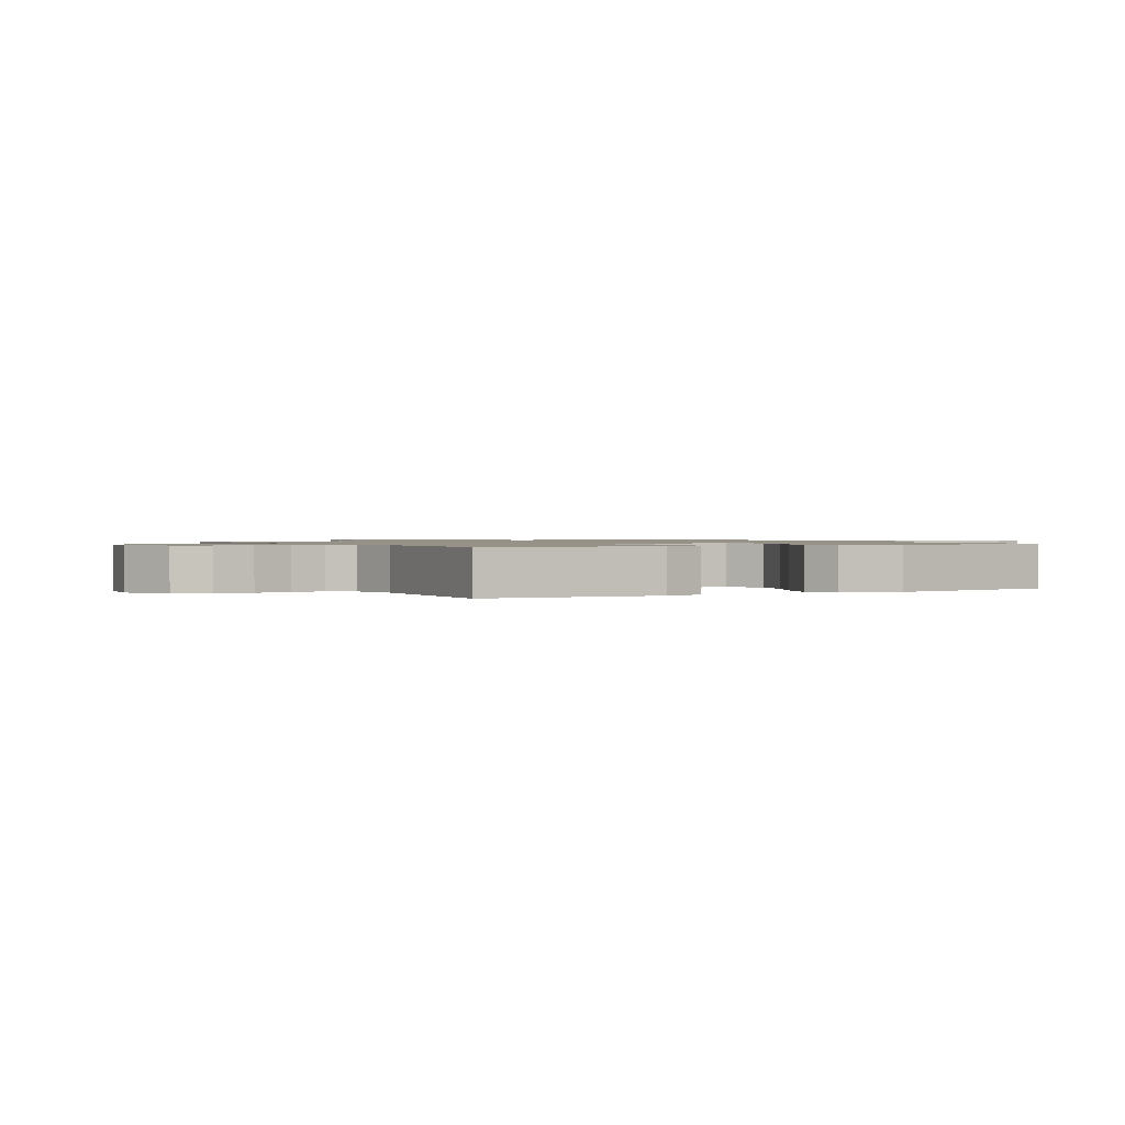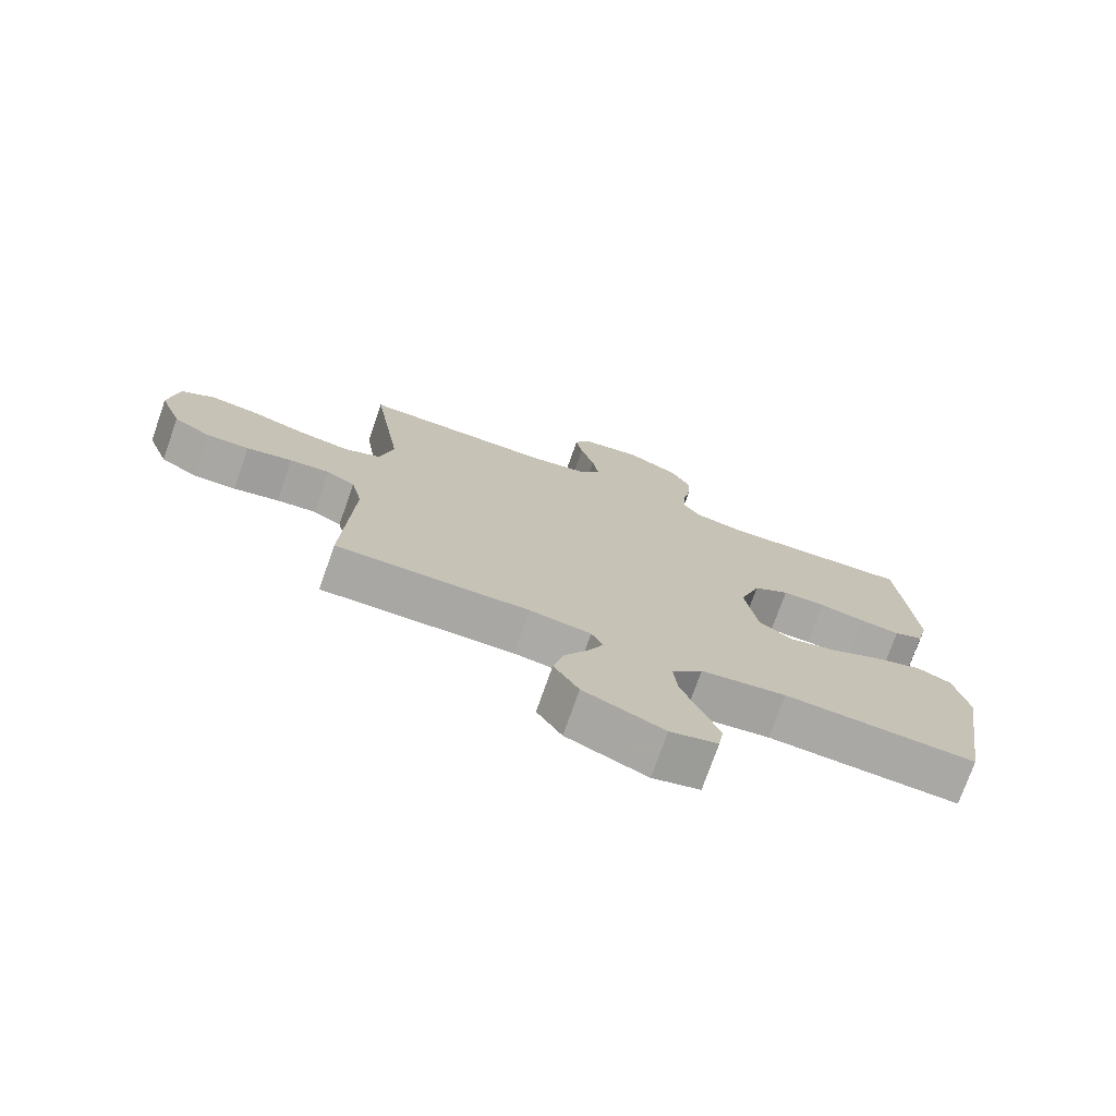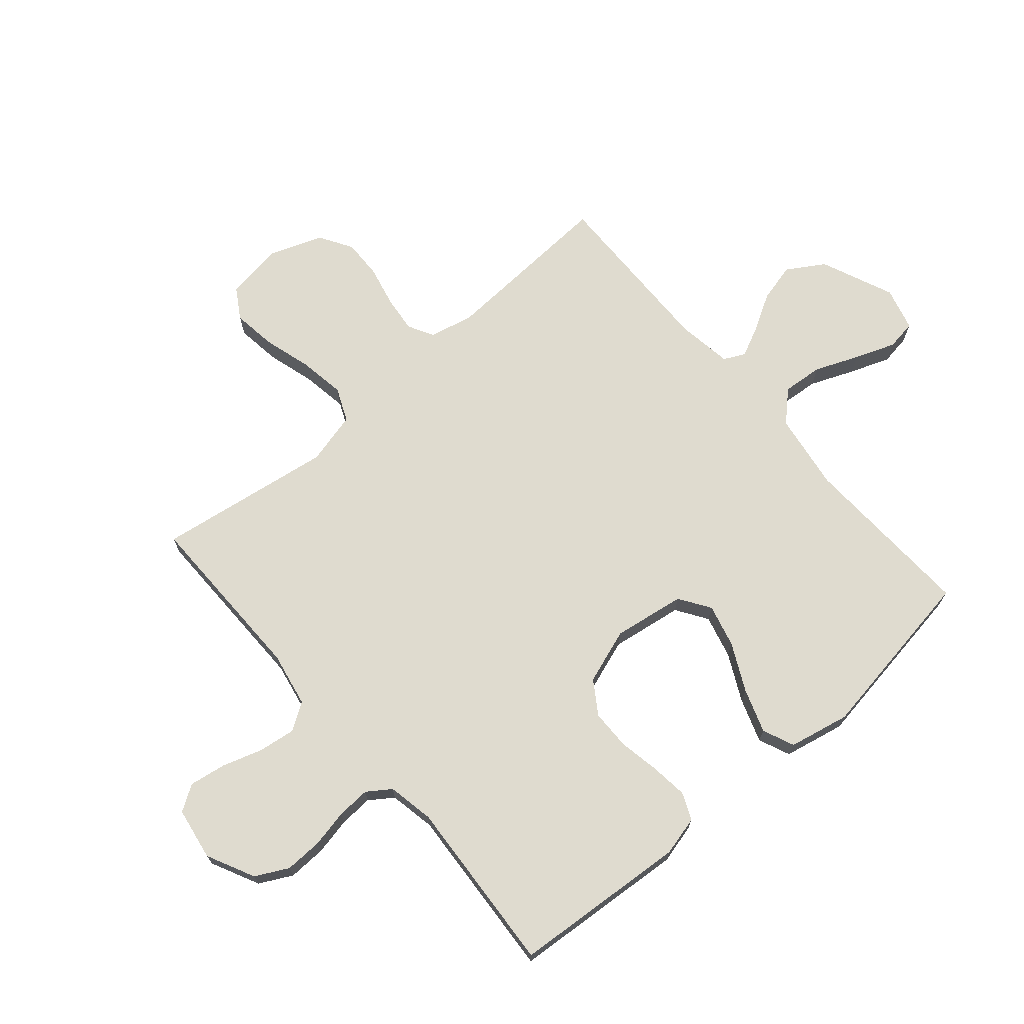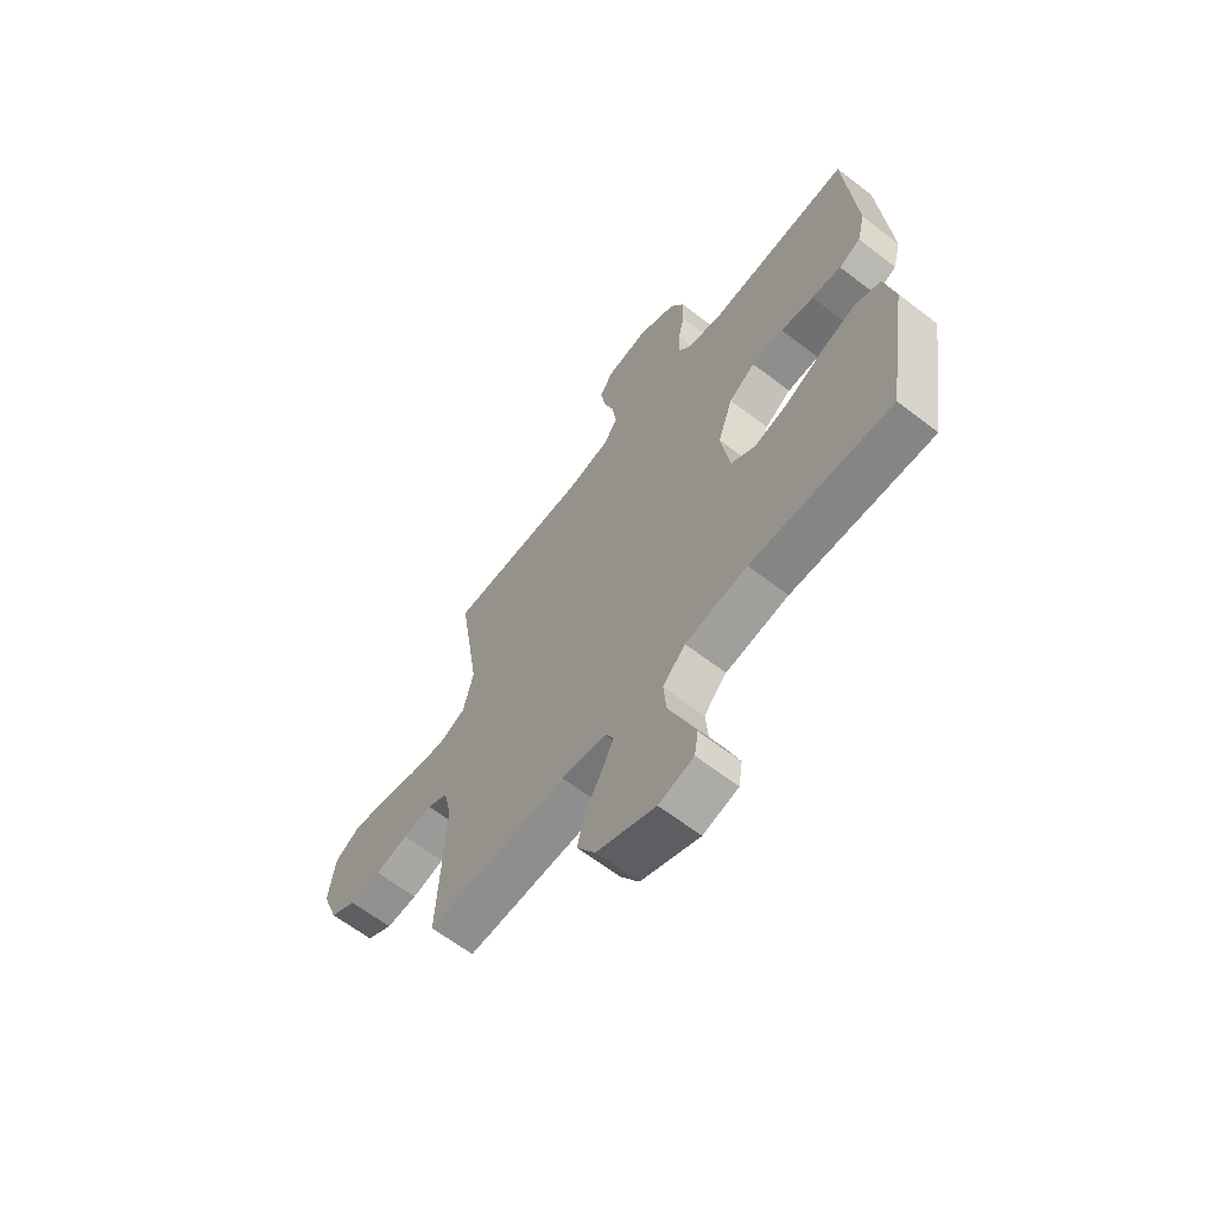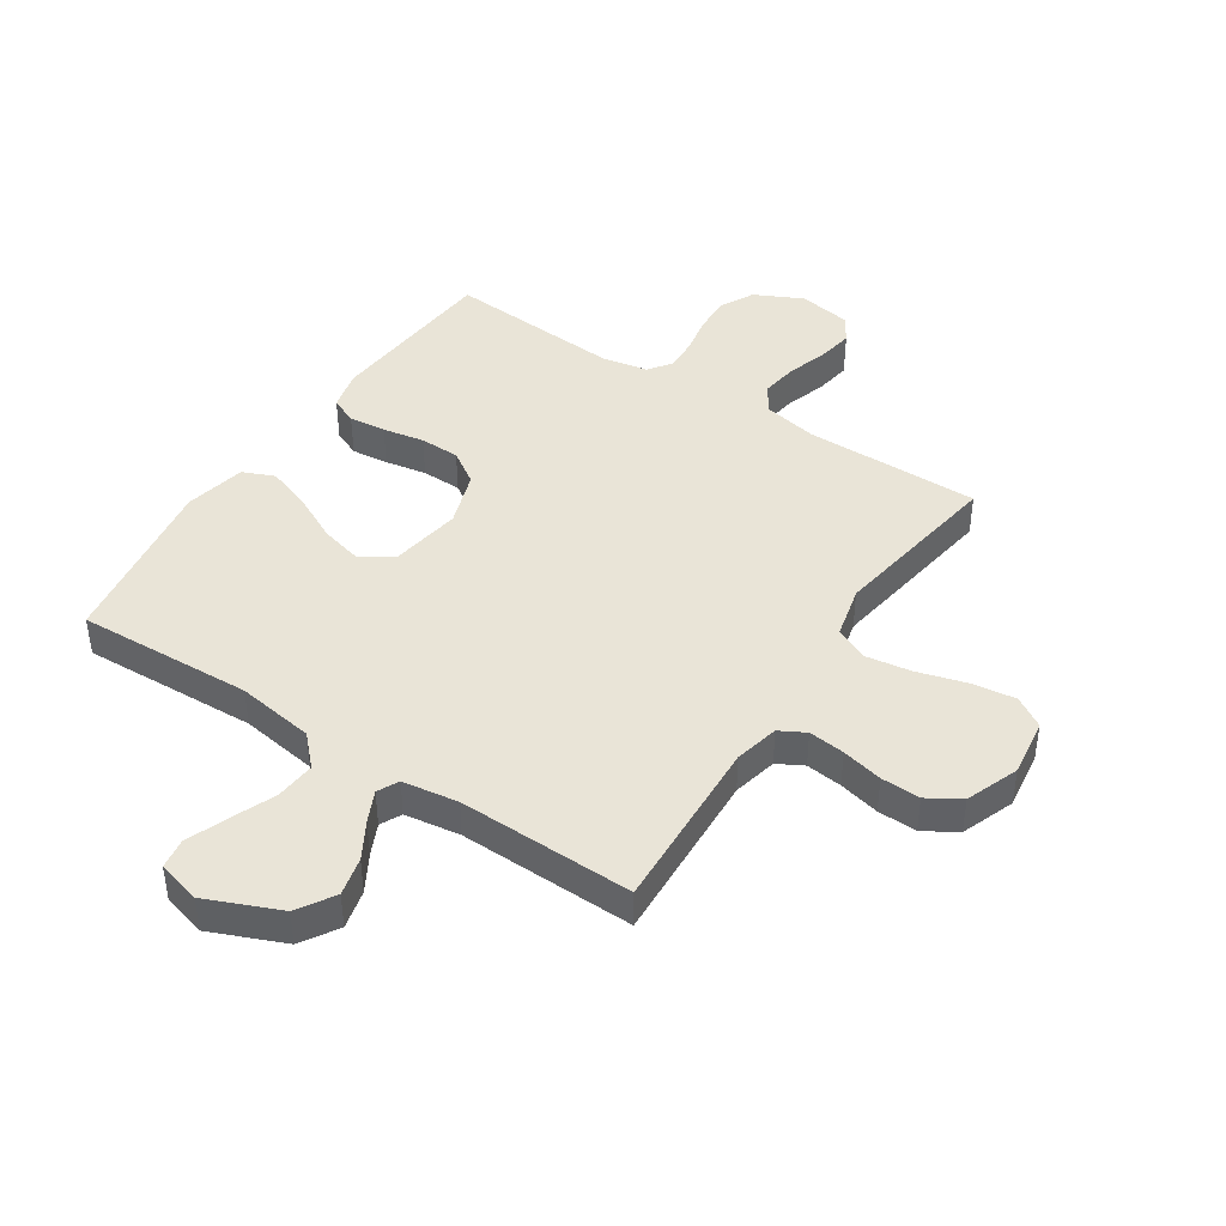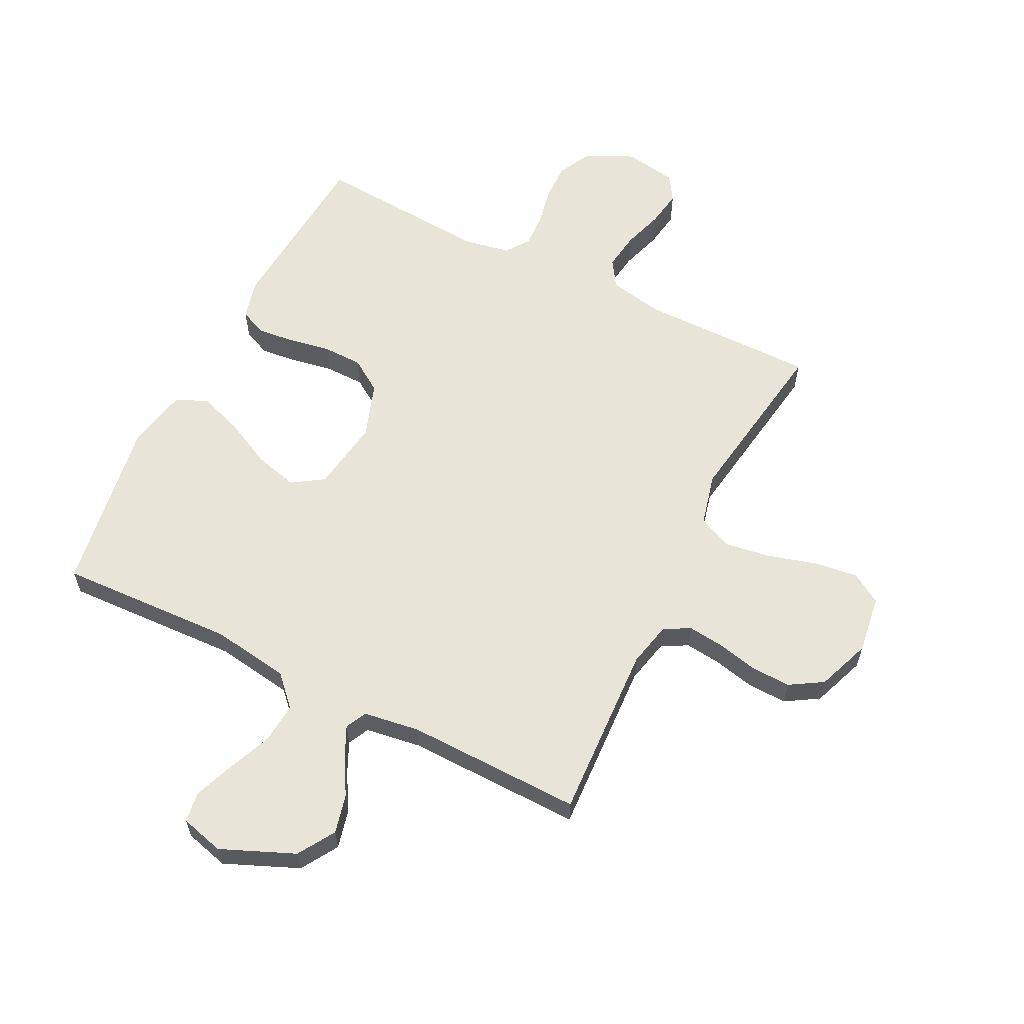
<metadata>
{"format":"obj","ext":"obj","renderer":"f3d","projection":"perspective","resolution":1024,"background":"white","views":[{"elev":1.0,"azim":60.1,"up":"+Y"},{"elev":-74.8,"azim":-19.4,"up":"+Z"},{"elev":70.4,"azim":49.2,"up":"+Y"},{"elev":-64.0,"azim":52.2,"up":"+Z"},{"elev":43.0,"azim":-146.6,"up":"+Y"},{"elev":60.6,"azim":-153.4,"up":"+Y"}]}
</metadata>
<code>
v 0.5 0.07 -0.5
v 0.2 0.07 -0.487
v 0.067 0.07 -0.507
v 0.019 0.07 -0.557
v 0.025 0.07 -0.626
v 0.056 0.07 -0.701
v 0.082 0.07 -0.77
v 0.074 0.07 -0.821
v 0 0.07 -0.841
v -0.125 0.07 -0.788
v -0.164 0.07 -0.725
v -0.148 0.07 -0.659
v -0.112 0.07 -0.597
v -0.087 0.07 -0.544
v -0.105 0.07 -0.508
v -0.2 0.07 -0.494
v -0.5 0.07 -0.5
v -0.485 0.07 -0.2
v -0.502 0.07 -0.124
v -0.546 0.07 -0.1
v -0.608 0.07 -0.107
v -0.678 0.07 -0.123
v -0.745 0.07 -0.125
v -0.801 0.07 -0.091
v -0.835 0.07 0
v -0.821 0.07 0.099
v -0.769 0.07 0.131
v -0.694 0.07 0.121
v -0.611 0.07 0.097
v -0.533 0.07 0.085
v -0.476 0.07 0.11
v -0.454 0.07 0.2
v -0.5 0.07 0.5
v -0.2 0.07 0.498
v -0.107 0.07 0.516
v -0.077 0.07 0.562
v -0.086 0.07 0.626
v -0.108 0.07 0.695
v -0.118 0.07 0.757
v -0.09 0.07 0.801
v 0 0.07 0.816
v 0.082 0.07 0.776
v 0.111 0.07 0.72
v 0.109 0.07 0.655
v 0.096 0.07 0.591
v 0.093 0.07 0.534
v 0.121 0.07 0.494
v 0.2 0.07 0.479
v 0.5 0.07 0.5
v 0.523 0.07 0.2
v 0.506 0.07 0.132
v 0.46 0.07 0.112
v 0.397 0.07 0.119
v 0.326 0.07 0.132
v 0.258 0.07 0.131
v 0.202 0.07 0.094
v 0.17 0.07 0
v 0.189 0.07 -0.123
v 0.242 0.07 -0.158
v 0.316 0.07 -0.139
v 0.396 0.07 -0.099
v 0.471 0.07 -0.073
v 0.525 0.07 -0.096
v 0.547 0.07 -0.2
v 0.5 0 -0.5
v 0.2 0 -0.487
v 0.067 0 -0.507
v 0.019 0 -0.557
v 0.025 0 -0.626
v 0.056 0 -0.701
v 0.082 0 -0.77
v 0.074 0 -0.821
v 0 0 -0.841
v -0.125 0 -0.788
v -0.164 0 -0.725
v -0.148 0 -0.659
v -0.112 0 -0.597
v -0.087 0 -0.544
v -0.105 0 -0.508
v -0.2 0 -0.494
v -0.5 0 -0.5
v -0.485 0 -0.2
v -0.502 0 -0.124
v -0.546 0 -0.1
v -0.608 0 -0.107
v -0.678 0 -0.123
v -0.745 0 -0.125
v -0.801 0 -0.091
v -0.835 0 0
v -0.821 0 0.099
v -0.769 0 0.131
v -0.694 0 0.121
v -0.611 0 0.097
v -0.533 0 0.085
v -0.476 0 0.11
v -0.454 0 0.2
v -0.5 0 0.5
v -0.2 0 0.498
v -0.107 0 0.516
v -0.077 0 0.562
v -0.086 0 0.626
v -0.108 0 0.695
v -0.118 0 0.757
v -0.09 0 0.801
v 0 0 0.816
v 0.082 0 0.776
v 0.111 0 0.72
v 0.109 0 0.655
v 0.096 0 0.591
v 0.093 0 0.534
v 0.121 0 0.494
v 0.2 0 0.479
v 0.5 0 0.5
v 0.523 0 0.2
v 0.506 0 0.132
v 0.46 0 0.112
v 0.397 0 0.119
v 0.326 0 0.132
v 0.258 0 0.131
v 0.202 0 0.094
v 0.17 0 0
v 0.189 0 -0.123
v 0.242 0 -0.158
v 0.316 0 -0.139
v 0.396 0 -0.099
v 0.471 0 -0.073
v 0.525 0 -0.096
v 0.547 0 -0.2
f 64 1 2
f 63 64 2
f 62 63 2
f 61 62 2
f 60 61 2
f 59 60 2 3
f 58 59 3 4
f 57 58 4
f 52 53 54
f 51 52 54
f 50 51 54
f 49 50 54
f 48 49 54
f 47 48 54 55
f 46 47 55 56
f 43 44 45
f 42 43 45
f 41 42 45
f 40 41 45
f 39 40 45
f 38 39 45
f 37 38 45
f 36 37 45 46
f 46 56 57
f 36 46 57
f 35 36 57
f 32 33 34
f 35 57 4
f 34 35 4
f 32 34 4
f 31 32 4
f 27 28 29
f 26 27 29
f 25 26 29
f 24 25 29
f 23 24 29
f 22 23 29
f 21 22 29
f 20 21 29 30
f 16 17 18
f 15 16 18 19
f 11 12 13
f 10 11 13
f 9 10 13
f 8 9 13
f 7 8 13
f 6 7 13
f 5 6 13
f 5 13 14
f 4 5 14 15
f 19 20 30 31
f 4 15 19 31
f 66 65 128
f 66 128 127
f 66 127 126
f 66 126 125
f 66 125 124
f 67 66 124 123
f 68 67 123 122
f 68 122 121
f 118 117 116
f 118 116 115
f 118 115 114
f 118 114 113
f 118 113 112
f 119 118 112 111
f 120 119 111 110
f 109 108 107
f 109 107 106
f 109 106 105
f 109 105 104
f 109 104 103
f 109 103 102
f 109 102 101
f 110 109 101 100
f 121 120 110
f 121 110 100
f 121 100 99
f 98 97 96
f 68 121 99
f 68 99 98
f 68 98 96
f 68 96 95
f 93 92 91
f 93 91 90
f 93 90 89
f 93 89 88
f 93 88 87
f 93 87 86
f 93 86 85
f 94 93 85 84
f 82 81 80
f 83 82 80 79
f 77 76 75
f 77 75 74
f 77 74 73
f 77 73 72
f 77 72 71
f 77 71 70
f 77 70 69
f 78 77 69
f 79 78 69 68
f 95 94 84 83
f 95 83 79 68
f 1 65 66 2
f 2 66 67 3
f 3 67 68 4
f 4 68 69 5
f 5 69 70 6
f 6 70 71 7
f 7 71 72 8
f 8 72 73 9
f 9 73 74 10
f 10 74 75 11
f 11 75 76 12
f 12 76 77 13
f 13 77 78 14
f 14 78 79 15
f 15 79 80 16
f 16 80 81 17
f 17 81 82 18
f 18 82 83 19
f 19 83 84 20
f 20 84 85 21
f 21 85 86 22
f 22 86 87 23
f 23 87 88 24
f 24 88 89 25
f 25 89 90 26
f 26 90 91 27
f 27 91 92 28
f 28 92 93 29
f 29 93 94 30
f 30 94 95 31
f 31 95 96 32
f 32 96 97 33
f 33 97 98 34
f 34 98 99 35
f 35 99 100 36
f 36 100 101 37
f 37 101 102 38
f 38 102 103 39
f 39 103 104 40
f 40 104 105 41
f 41 105 106 42
f 42 106 107 43
f 43 107 108 44
f 44 108 109 45
f 45 109 110 46
f 46 110 111 47
f 47 111 112 48
f 48 112 113 49
f 49 113 114 50
f 50 114 115 51
f 51 115 116 52
f 52 116 117 53
f 53 117 118 54
f 54 118 119 55
f 55 119 120 56
f 56 120 121 57
f 57 121 122 58
f 58 122 123 59
f 59 123 124 60
f 60 124 125 61
f 61 125 126 62
f 62 126 127 63
f 63 127 128 64
f 64 128 65 1

</code>
